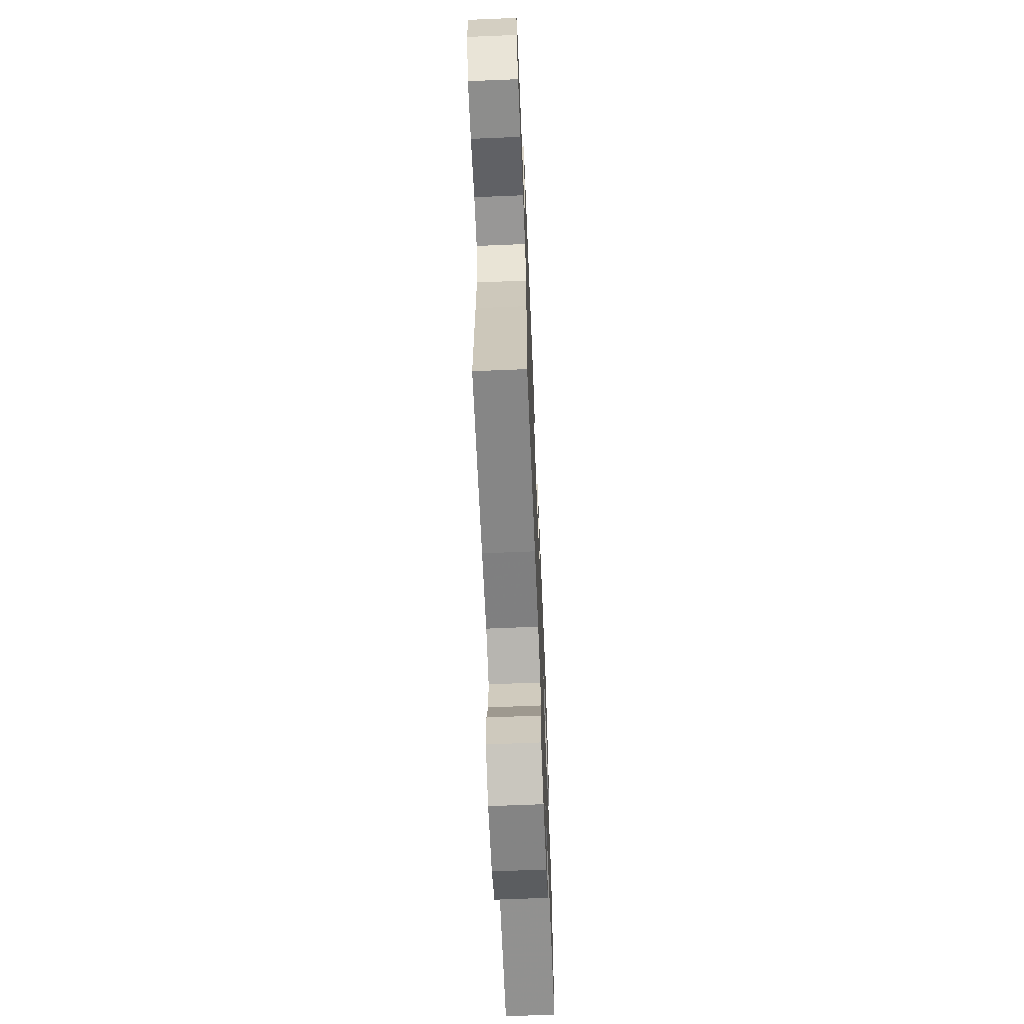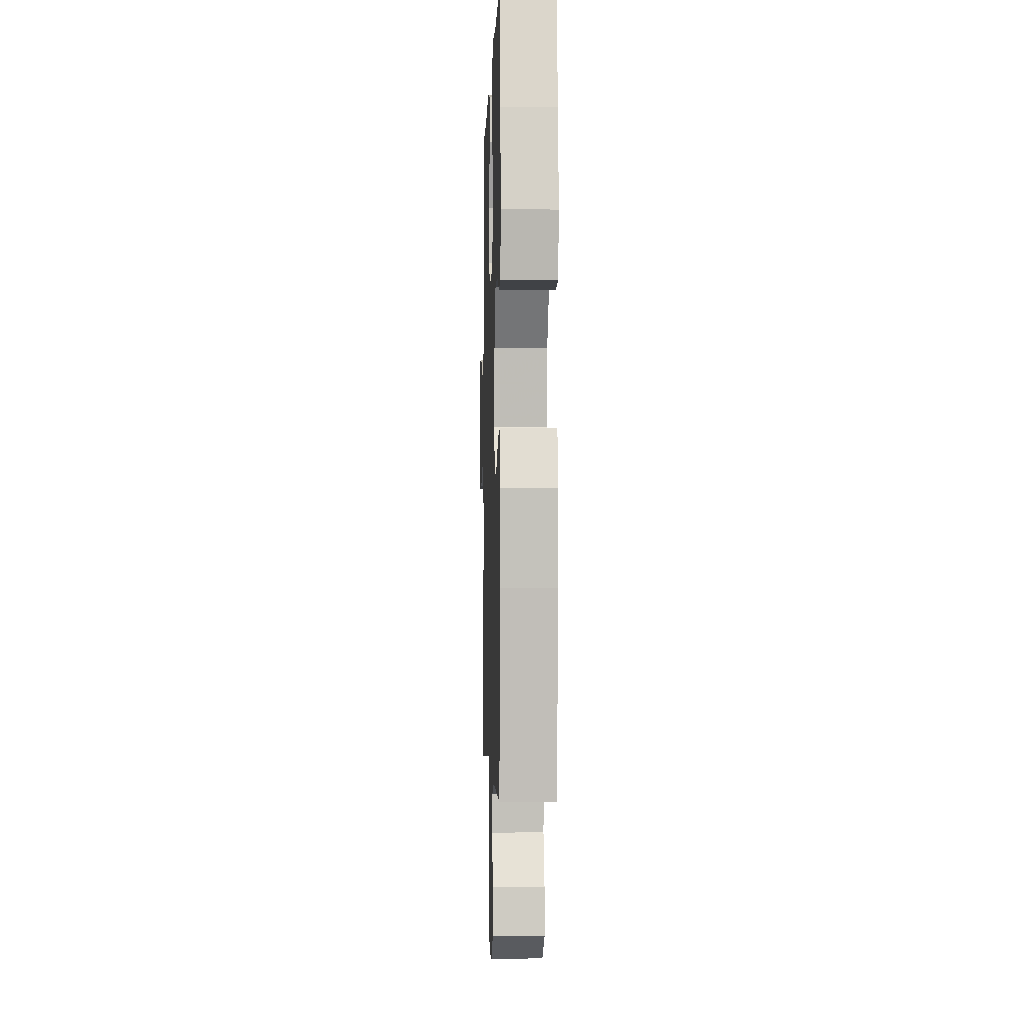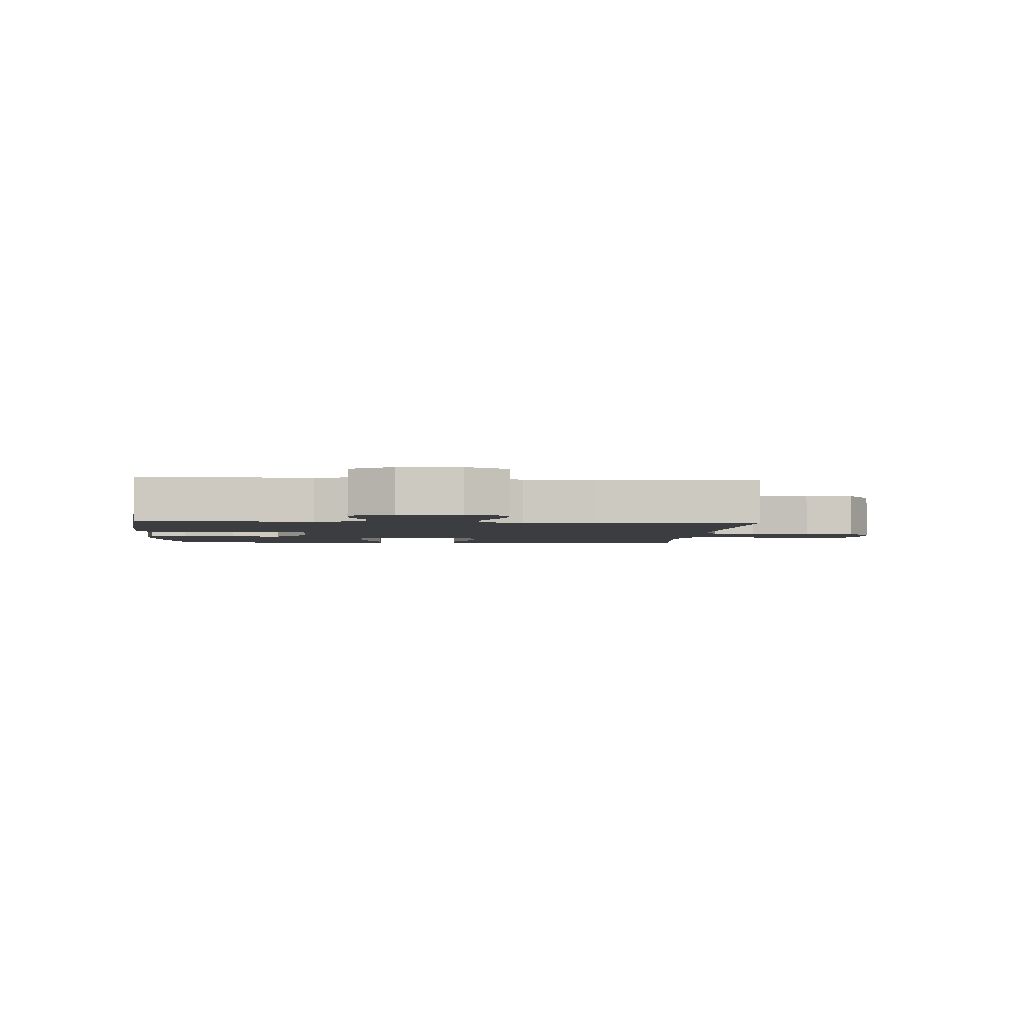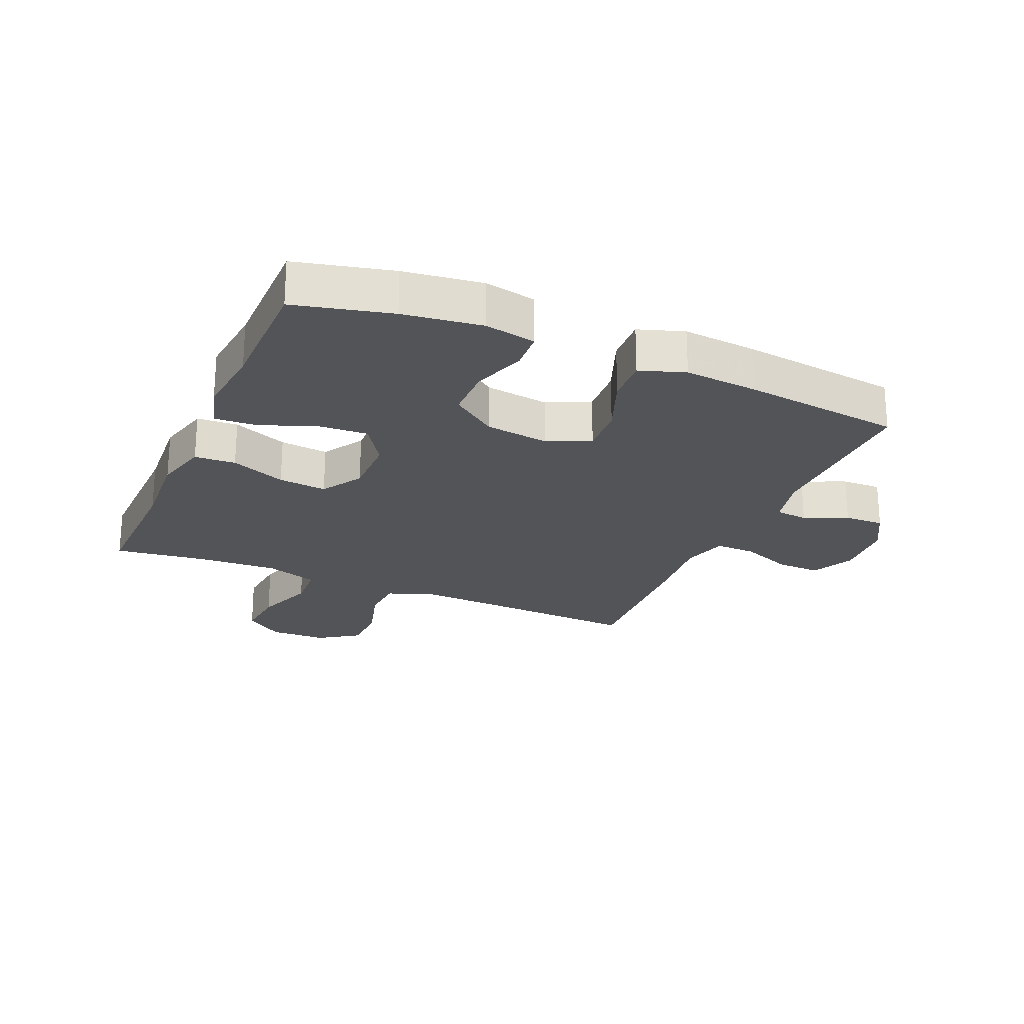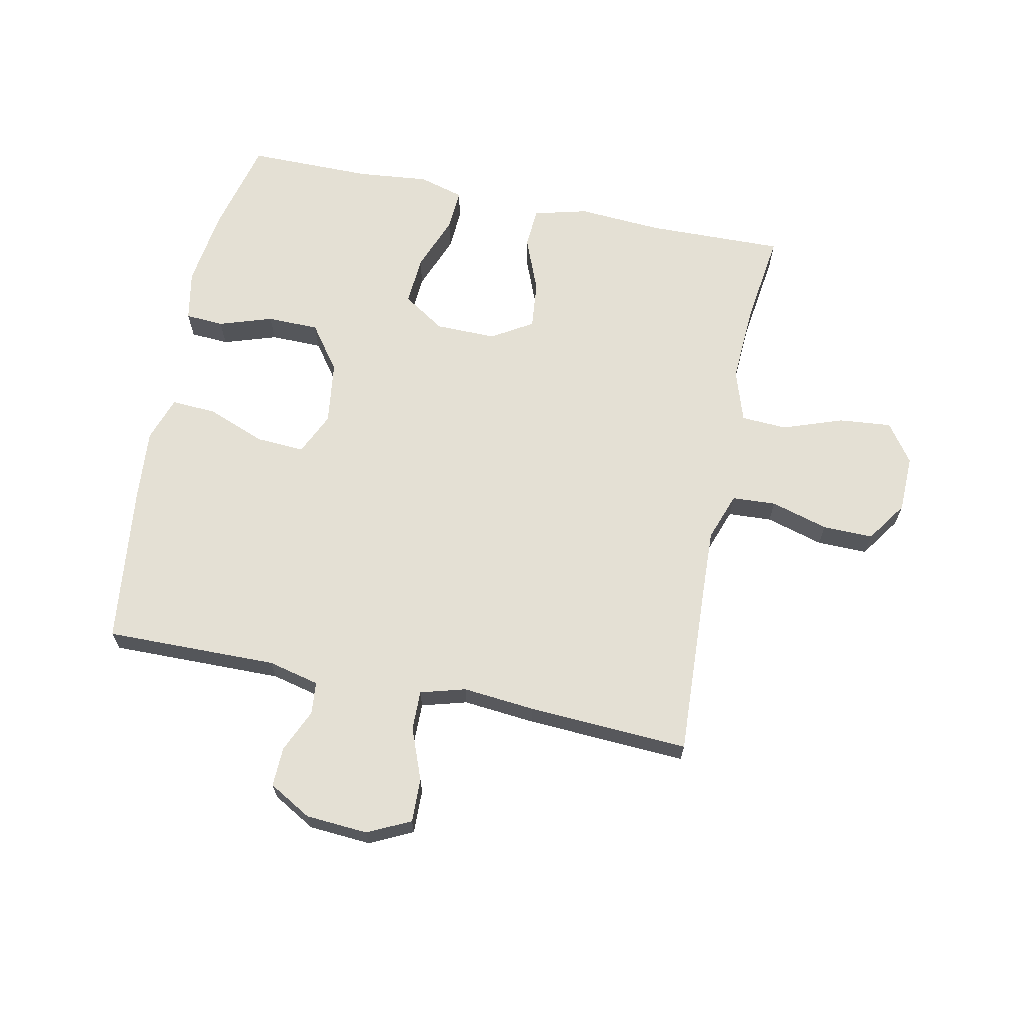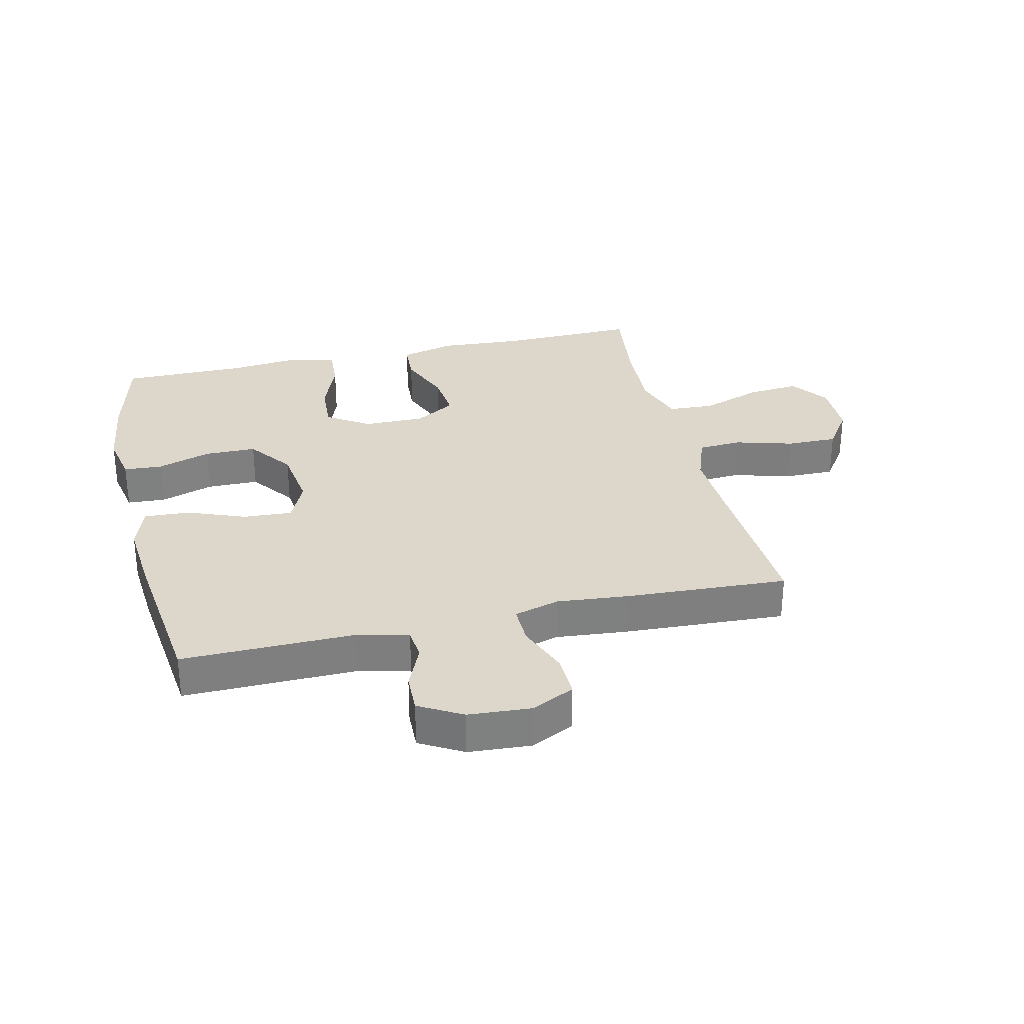
<metadata>
{"format":"obj","ext":"obj","renderer":"f3d","projection":"perspective","resolution":1024,"background":"white","views":[{"elev":-65.2,"azim":-87.6,"up":"+Z"},{"elev":-2.5,"azim":88.2,"up":"+Z"},{"elev":-2.8,"azim":175.9,"up":"+Y"},{"elev":-23.3,"azim":66.6,"up":"+Y"},{"elev":66.1,"azim":-168.3,"up":"+Y"},{"elev":30.5,"azim":166.8,"up":"+Y"}]}
</metadata>
<code>
v 0.5 0.07 -0.5
v 0.218 0.07 -0.496
v 0.134 0.07 -0.516
v 0.129 0.07 -0.569
v 0.16 0.07 -0.64
v 0.162 0.07 -0.705
v 0.092 0.07 -0.745
v -0.01 0.07 -0.752
v -0.08 0.07 -0.718
v -0.078 0.07 -0.646
v -0.045 0.07 -0.561
v -0.044 0.07 -0.496
v -0.118 0.07 -0.475
v -0.236 0.07 -0.486
v -0.5 0.07 -0.5
v -0.486 0.07 -0.228
v -0.481 0.07 -0.108
v -0.509 0.07 -0.029
v -0.581 0.07 -0.025
v -0.675 0.07 -0.052
v -0.758 0.07 -0.053
v -0.804 0.07 0.014
v -0.806 0.07 0.108
v -0.761 0.07 0.171
v -0.675 0.07 0.163
v -0.576 0.07 0.128
v -0.501 0.07 0.132
v -0.473 0.07 0.218
v -0.48 0.07 0.35
v -0.5 0.07 0.5
v -0.275 0.07 0.495
v -0.137 0.07 0.504
v -0.048 0.07 0.481
v -0.044 0.07 0.414
v -0.08 0.07 0.324
v -0.088 0.07 0.245
v -0.021 0.07 0.204
v 0.079 0.07 0.205
v 0.148 0.07 0.25
v 0.143 0.07 0.331
v 0.108 0.07 0.423
v 0.104 0.07 0.491
v 0.178 0.07 0.512
v 0.295 0.07 0.5
v 0.5 0.07 0.5
v 0.538 0.07 0.343
v 0.555 0.07 0.215
v 0.539 0.07 0.132
v 0.476 0.07 0.128
v 0.388 0.07 0.157
v 0.303 0.07 0.156
v 0.249 0.07 0.082
v 0.235 0.07 -0.022
v 0.267 0.07 -0.092
v 0.347 0.07 -0.087
v 0.442 0.07 -0.05
v 0.516 0.07 -0.046
v 0.541 0.07 -0.12
v 0.531 0.07 -0.24
v 0.5 0 -0.5
v 0.218 0 -0.496
v 0.134 0 -0.516
v 0.129 0 -0.569
v 0.16 0 -0.64
v 0.162 0 -0.705
v 0.092 0 -0.745
v -0.01 0 -0.752
v -0.08 0 -0.718
v -0.078 0 -0.646
v -0.045 0 -0.561
v -0.044 0 -0.496
v -0.118 0 -0.475
v -0.236 0 -0.486
v -0.5 0 -0.5
v -0.486 0 -0.228
v -0.481 0 -0.108
v -0.509 0 -0.029
v -0.581 0 -0.025
v -0.675 0 -0.052
v -0.758 0 -0.053
v -0.804 0 0.014
v -0.806 0 0.108
v -0.761 0 0.171
v -0.675 0 0.163
v -0.576 0 0.128
v -0.501 0 0.132
v -0.473 0 0.218
v -0.48 0 0.35
v -0.5 0 0.5
v -0.275 0 0.495
v -0.137 0 0.504
v -0.048 0 0.481
v -0.044 0 0.414
v -0.08 0 0.324
v -0.088 0 0.245
v -0.021 0 0.204
v 0.079 0 0.205
v 0.148 0 0.25
v 0.143 0 0.331
v 0.108 0 0.423
v 0.104 0 0.491
v 0.178 0 0.512
v 0.295 0 0.5
v 0.5 0 0.5
v 0.538 0 0.343
v 0.555 0 0.215
v 0.539 0 0.132
v 0.476 0 0.128
v 0.388 0 0.157
v 0.303 0 0.156
v 0.249 0 0.082
v 0.235 0 -0.022
v 0.267 0 -0.092
v 0.347 0 -0.087
v 0.442 0 -0.05
v 0.516 0 -0.046
v 0.541 0 -0.12
v 0.531 0 -0.24
f 58 59 1 2
f 55 56 57 58
f 54 55 58 2
f 53 54 2 3
f 52 53 3
f 47 48 49 50
f 47 50 51
f 44 45 46 47
f 44 47 51
f 43 44 51 52
f 40 41 42 43
f 39 40 43 52
f 32 33 34 35
f 31 32 35 36
f 29 30 31 36
f 28 29 36 37
f 23 24 25 26
f 23 26 27
f 22 23 27
f 19 20 21 22
f 18 19 22 27
f 17 18 27 28
f 13 14 15 16
f 12 13 16 17
f 8 9 10 11
f 8 11 12
f 7 8 12
f 4 5 6 7
f 3 4 7 12
f 38 39 52 3
f 12 17 28 37
f 3 12 37 38
f 61 60 118 117
f 117 116 115 114
f 61 117 114 113
f 62 61 113 112
f 62 112 111
f 109 108 107 106
f 110 109 106
f 106 105 104 103
f 110 106 103
f 111 110 103 102
f 102 101 100 99
f 111 102 99 98
f 94 93 92 91
f 95 94 91 90
f 95 90 89 88
f 96 95 88 87
f 85 84 83 82
f 86 85 82
f 86 82 81
f 81 80 79 78
f 86 81 78 77
f 87 86 77 76
f 75 74 73 72
f 76 75 72 71
f 70 69 68 67
f 71 70 67
f 71 67 66
f 66 65 64 63
f 71 66 63 62
f 62 111 98 97
f 96 87 76 71
f 97 96 71 62
f 1 60 61 2
f 2 61 62 3
f 3 62 63 4
f 4 63 64 5
f 5 64 65 6
f 6 65 66 7
f 7 66 67 8
f 8 67 68 9
f 9 68 69 10
f 10 69 70 11
f 11 70 71 12
f 12 71 72 13
f 13 72 73 14
f 14 73 74 15
f 15 74 75 16
f 16 75 76 17
f 17 76 77 18
f 18 77 78 19
f 19 78 79 20
f 20 79 80 21
f 21 80 81 22
f 22 81 82 23
f 23 82 83 24
f 24 83 84 25
f 25 84 85 26
f 26 85 86 27
f 27 86 87 28
f 28 87 88 29
f 29 88 89 30
f 30 89 90 31
f 31 90 91 32
f 32 91 92 33
f 33 92 93 34
f 34 93 94 35
f 35 94 95 36
f 36 95 96 37
f 37 96 97 38
f 38 97 98 39
f 39 98 99 40
f 40 99 100 41
f 41 100 101 42
f 42 101 102 43
f 43 102 103 44
f 44 103 104 45
f 45 104 105 46
f 46 105 106 47
f 47 106 107 48
f 48 107 108 49
f 49 108 109 50
f 50 109 110 51
f 51 110 111 52
f 52 111 112 53
f 53 112 113 54
f 54 113 114 55
f 55 114 115 56
f 56 115 116 57
f 57 116 117 58
f 58 117 118 59
f 59 118 60 1

</code>
